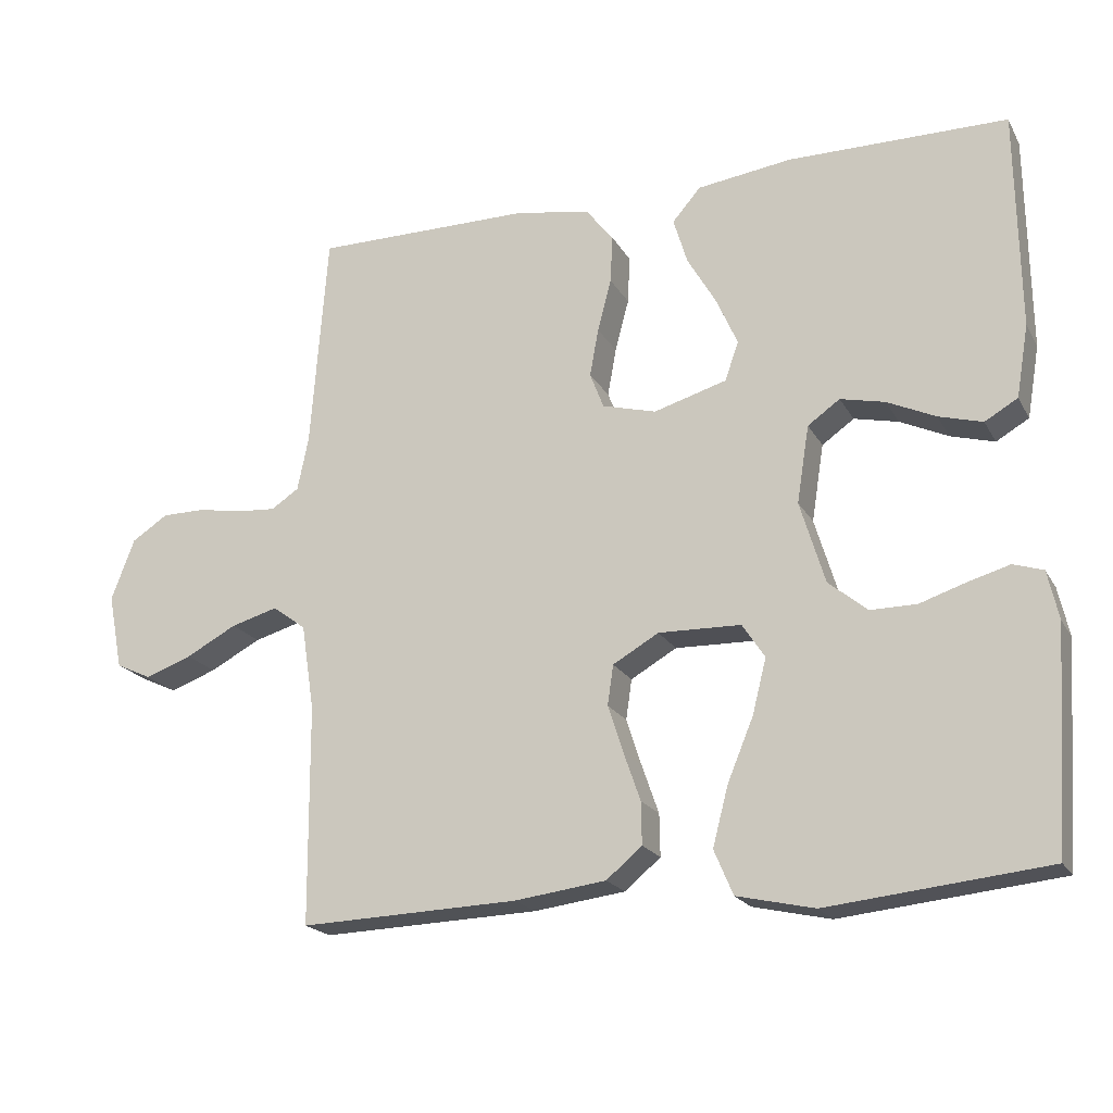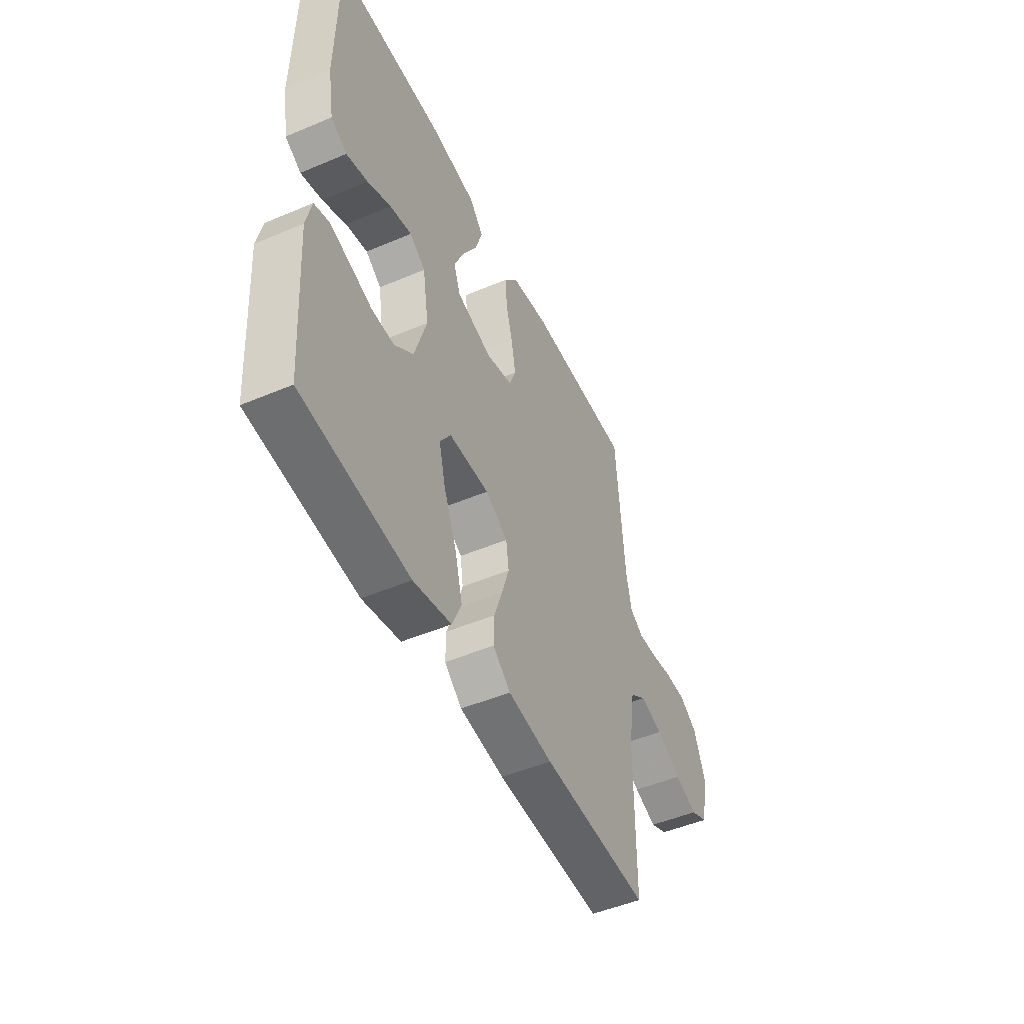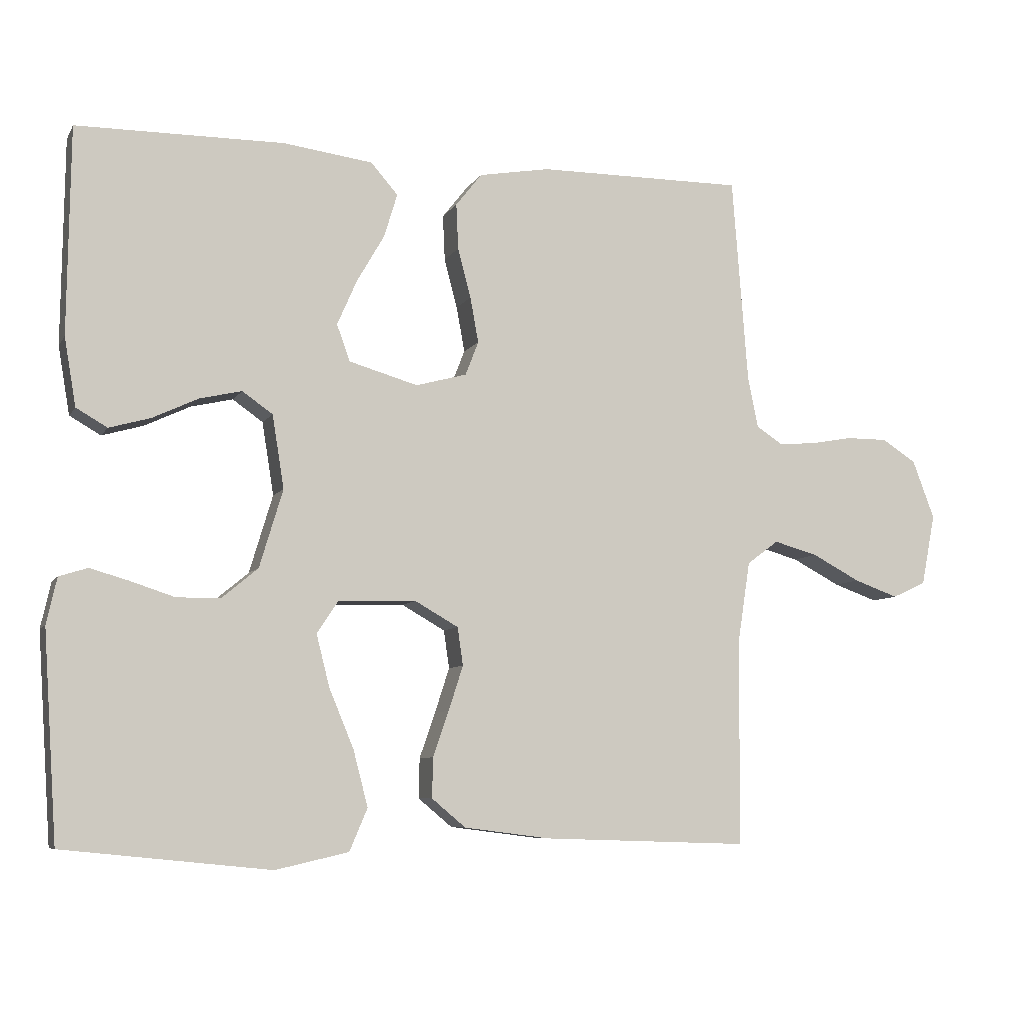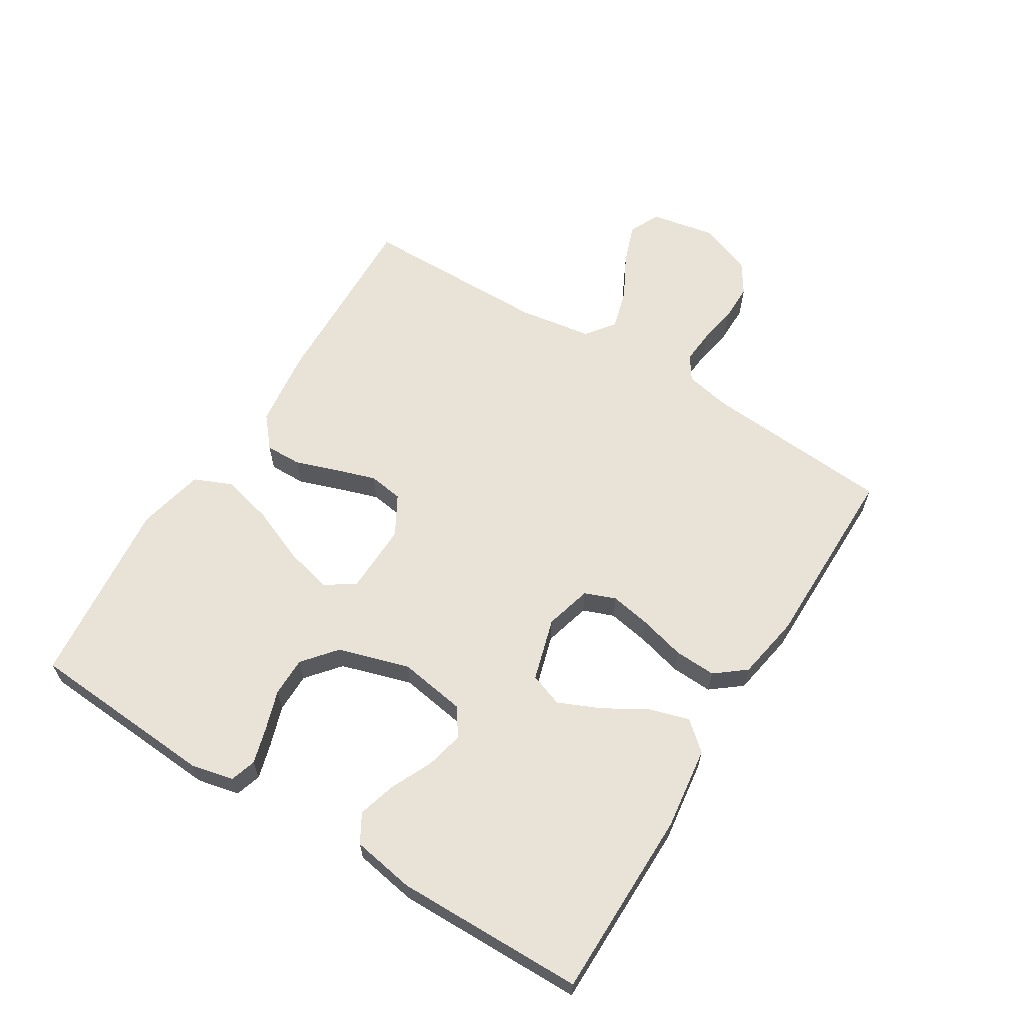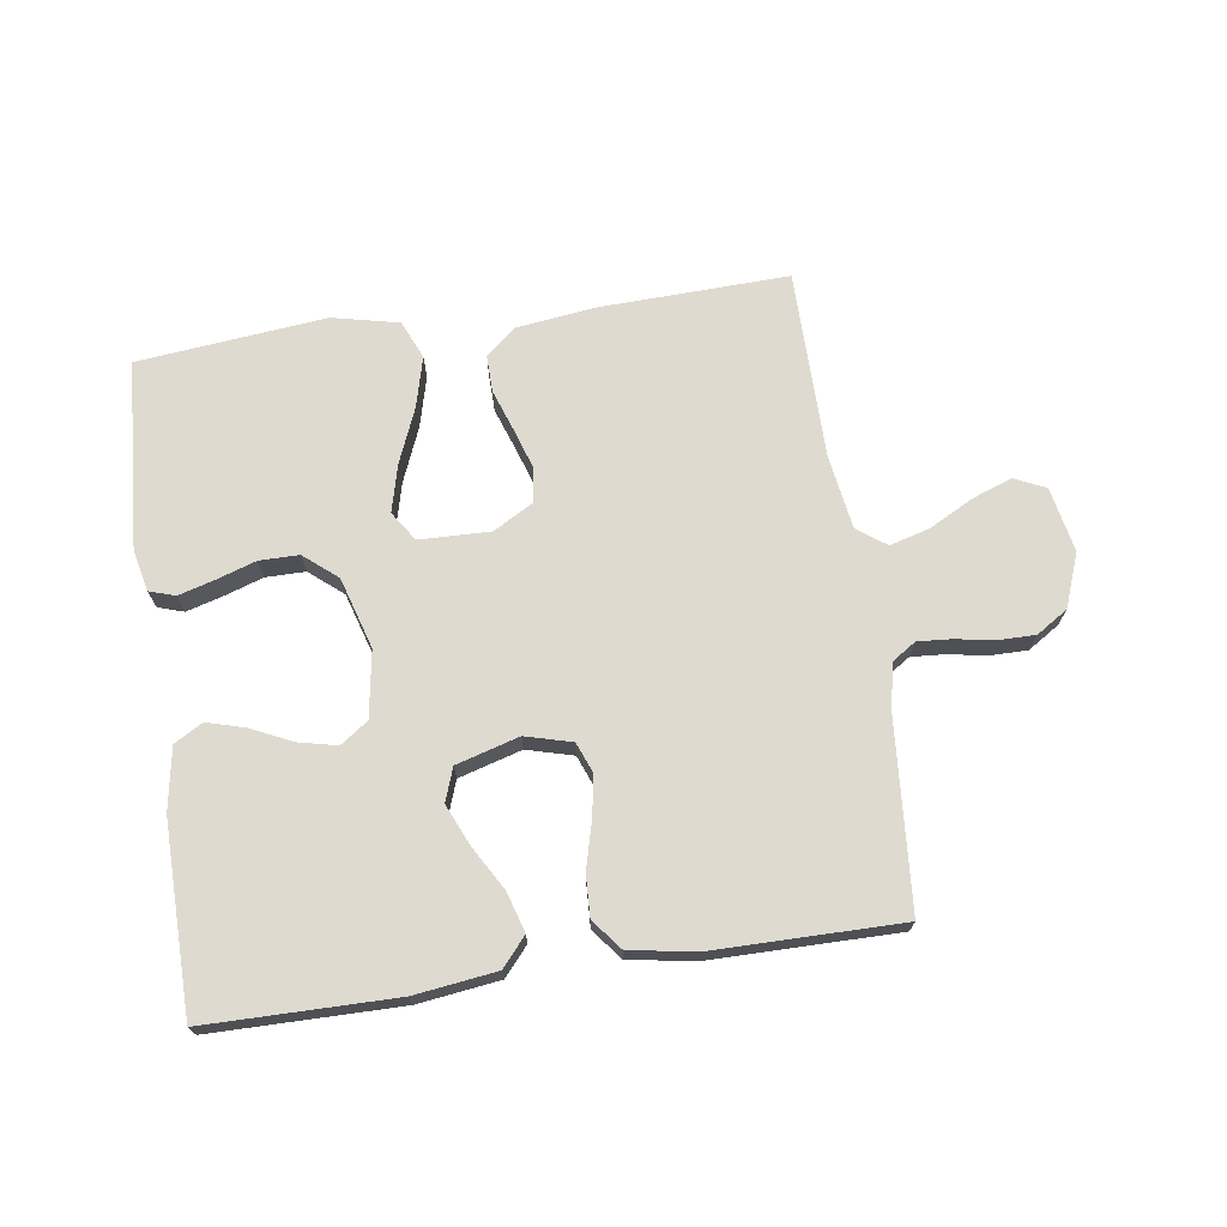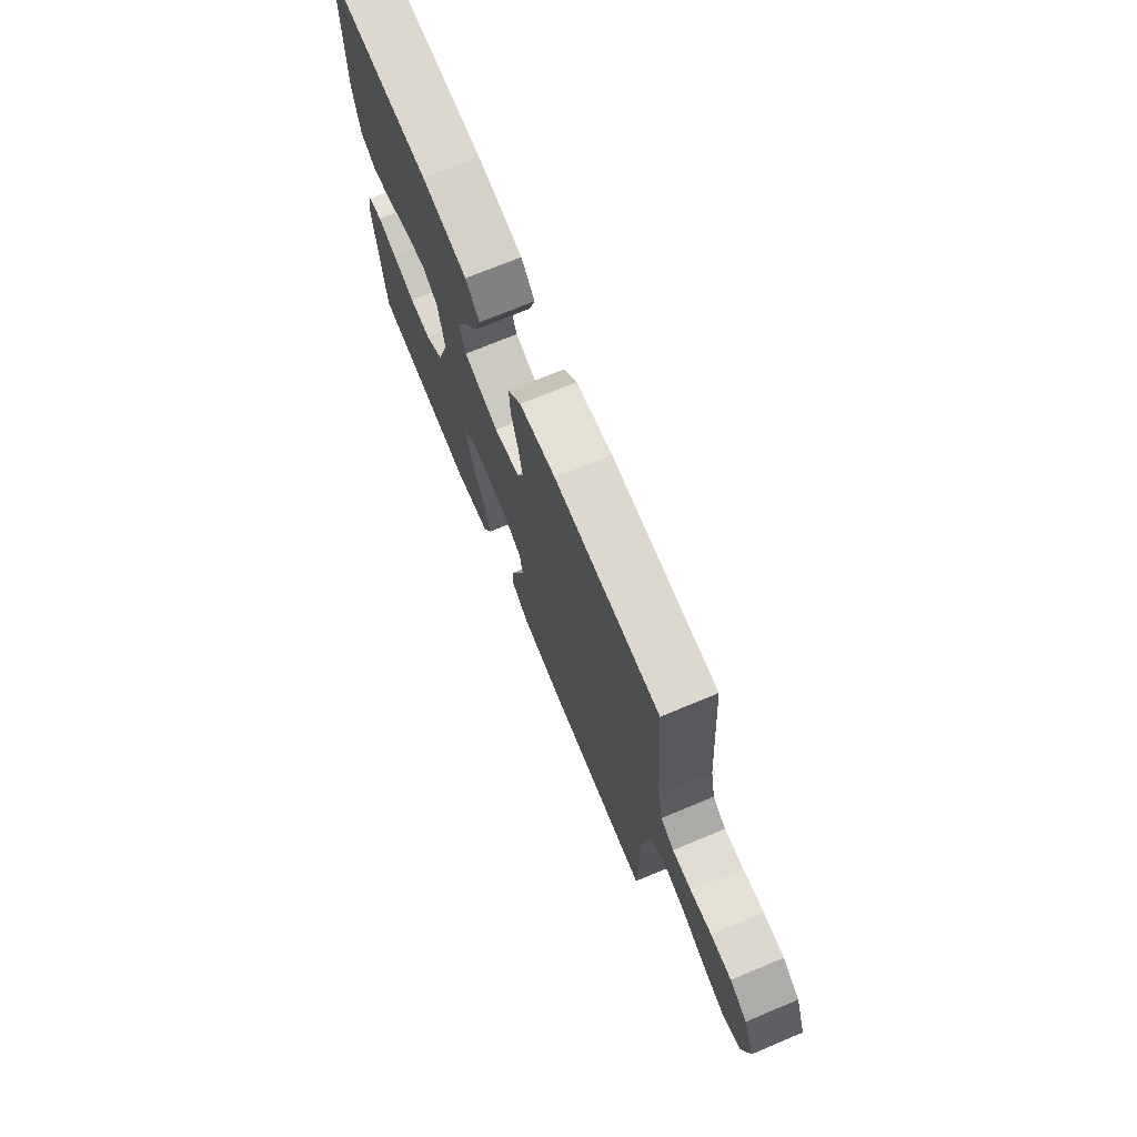
<metadata>
{"format":"obj","ext":"obj","renderer":"f3d","projection":"perspective","resolution":1024,"background":"white","views":[{"elev":-20.0,"azim":-158.3,"up":"+Z"},{"elev":-49.2,"azim":-64.9,"up":"+Z"},{"elev":-7.2,"azim":-18.1,"up":"+Z"},{"elev":62.5,"azim":-58.3,"up":"+Y"},{"elev":70.7,"azim":-8.3,"up":"+Y"},{"elev":72.6,"azim":67.4,"up":"+Z"}]}
</metadata>
<code>
v 0.5 0.07 0.5
v 0.523 0.07 0.2
v 0.538 0.07 0.127
v 0.576 0.07 0.102
v 0.63 0.07 0.106
v 0.691 0.07 0.117
v 0.751 0.07 0.117
v 0.801 0.07 0.085
v 0.833 0.07 0
v 0.813 0.07 -0.103
v 0.764 0.07 -0.126
v 0.7 0.07 -0.103
v 0.63 0.07 -0.066
v 0.566 0.07 -0.048
v 0.52 0.07 -0.082
v 0.502 0.07 -0.2
v 0.5 0.07 -0.5
v 0.2 0.07 -0.49
v 0.075 0.07 -0.474
v 0.026 0.07 -0.433
v 0.027 0.07 -0.375
v 0.05 0.07 -0.309
v 0.071 0.07 -0.244
v 0.063 0.07 -0.189
v 0 0.07 -0.153
v -0.113 0.07 -0.156
v -0.144 0.07 -0.203
v -0.125 0.07 -0.278
v -0.089 0.07 -0.365
v -0.068 0.07 -0.446
v -0.094 0.07 -0.507
v -0.2 0.07 -0.531
v -0.5 0.07 -0.5
v -0.52 0.07 -0.2
v -0.505 0.07 -0.133
v -0.464 0.07 -0.12
v -0.408 0.07 -0.136
v -0.344 0.07 -0.157
v -0.281 0.07 -0.157
v -0.228 0.07 -0.113
v -0.194 0.07 0
v -0.211 0.07 0.106
v -0.255 0.07 0.137
v -0.316 0.07 0.123
v -0.382 0.07 0.092
v -0.442 0.07 0.075
v -0.487 0.07 0.101
v -0.504 0.07 0.2
v -0.5 0.07 0.5
v -0.2 0.07 0.502
v -0.07 0.07 0.485
v -0.031 0.07 0.44
v -0.05 0.07 0.377
v -0.09 0.07 0.308
v -0.119 0.07 0.242
v -0.1 0.07 0.189
v 0 0.07 0.16
v 0.074 0.07 0.18
v 0.093 0.07 0.229
v 0.081 0.07 0.295
v 0.062 0.07 0.367
v 0.059 0.07 0.433
v 0.097 0.07 0.481
v 0.2 0.07 0.499
v 0.5 0 0.5
v 0.523 0 0.2
v 0.538 0 0.127
v 0.576 0 0.102
v 0.63 0 0.106
v 0.691 0 0.117
v 0.751 0 0.117
v 0.801 0 0.085
v 0.833 0 0
v 0.813 0 -0.103
v 0.764 0 -0.126
v 0.7 0 -0.103
v 0.63 0 -0.066
v 0.566 0 -0.048
v 0.52 0 -0.082
v 0.502 0 -0.2
v 0.5 0 -0.5
v 0.2 0 -0.49
v 0.075 0 -0.474
v 0.026 0 -0.433
v 0.027 0 -0.375
v 0.05 0 -0.309
v 0.071 0 -0.244
v 0.063 0 -0.189
v 0 0 -0.153
v -0.113 0 -0.156
v -0.144 0 -0.203
v -0.125 0 -0.278
v -0.089 0 -0.365
v -0.068 0 -0.446
v -0.094 0 -0.507
v -0.2 0 -0.531
v -0.5 0 -0.5
v -0.52 0 -0.2
v -0.505 0 -0.133
v -0.464 0 -0.12
v -0.408 0 -0.136
v -0.344 0 -0.157
v -0.281 0 -0.157
v -0.228 0 -0.113
v -0.194 0 0
v -0.211 0 0.106
v -0.255 0 0.137
v -0.316 0 0.123
v -0.382 0 0.092
v -0.442 0 0.075
v -0.487 0 0.101
v -0.504 0 0.2
v -0.5 0 0.5
v -0.2 0 0.502
v -0.07 0 0.485
v -0.031 0 0.44
v -0.05 0 0.377
v -0.09 0 0.308
v -0.119 0 0.242
v -0.1 0 0.189
v 0 0 0.16
v 0.074 0 0.18
v 0.093 0 0.229
v 0.081 0 0.295
v 0.062 0 0.367
v 0.059 0 0.433
v 0.097 0 0.481
v 0.2 0 0.499
f 64 1 2
f 63 64 2
f 62 63 2
f 61 62 2
f 60 61 2
f 59 60 2 3
f 58 59 3 4
f 57 58 4
f 52 53 54
f 51 52 54
f 50 51 54
f 49 50 54
f 48 49 54
f 47 48 54
f 46 47 54
f 45 46 54
f 44 45 54
f 43 44 54 55
f 42 43 55 56
f 36 37 38
f 35 36 38
f 34 35 38
f 33 34 38
f 32 33 38
f 31 32 38
f 30 31 38
f 29 30 38
f 28 29 38
f 27 28 38 39
f 26 27 39 40
f 20 21 22
f 19 20 22
f 18 19 22
f 17 18 22
f 16 17 22
f 15 16 22 23
f 14 15 23 24
f 11 12 13
f 10 11 13
f 9 10 13
f 8 9 13
f 7 8 13
f 6 7 13
f 5 6 13
f 4 5 13 14
f 14 24 25
f 4 14 25
f 57 4 25
f 57 25 26
f 56 57 26
f 42 56 26
f 41 42 26
f 26 40 41
f 66 65 128
f 66 128 127
f 66 127 126
f 66 126 125
f 66 125 124
f 67 66 124 123
f 68 67 123 122
f 68 122 121
f 118 117 116
f 118 116 115
f 118 115 114
f 118 114 113
f 118 113 112
f 118 112 111
f 118 111 110
f 118 110 109
f 118 109 108
f 119 118 108 107
f 120 119 107 106
f 102 101 100
f 102 100 99
f 102 99 98
f 102 98 97
f 102 97 96
f 102 96 95
f 102 95 94
f 102 94 93
f 102 93 92
f 103 102 92 91
f 104 103 91 90
f 86 85 84
f 86 84 83
f 86 83 82
f 86 82 81
f 86 81 80
f 87 86 80 79
f 88 87 79 78
f 77 76 75
f 77 75 74
f 77 74 73
f 77 73 72
f 77 72 71
f 77 71 70
f 77 70 69
f 78 77 69 68
f 89 88 78
f 89 78 68
f 89 68 121
f 90 89 121
f 90 121 120
f 90 120 106
f 90 106 105
f 105 104 90
f 1 65 66 2
f 2 66 67 3
f 3 67 68 4
f 4 68 69 5
f 5 69 70 6
f 6 70 71 7
f 7 71 72 8
f 8 72 73 9
f 9 73 74 10
f 10 74 75 11
f 11 75 76 12
f 12 76 77 13
f 13 77 78 14
f 14 78 79 15
f 15 79 80 16
f 16 80 81 17
f 17 81 82 18
f 18 82 83 19
f 19 83 84 20
f 20 84 85 21
f 21 85 86 22
f 22 86 87 23
f 23 87 88 24
f 24 88 89 25
f 25 89 90 26
f 26 90 91 27
f 27 91 92 28
f 28 92 93 29
f 29 93 94 30
f 30 94 95 31
f 31 95 96 32
f 32 96 97 33
f 33 97 98 34
f 34 98 99 35
f 35 99 100 36
f 36 100 101 37
f 37 101 102 38
f 38 102 103 39
f 39 103 104 40
f 40 104 105 41
f 41 105 106 42
f 42 106 107 43
f 43 107 108 44
f 44 108 109 45
f 45 109 110 46
f 46 110 111 47
f 47 111 112 48
f 48 112 113 49
f 49 113 114 50
f 50 114 115 51
f 51 115 116 52
f 52 116 117 53
f 53 117 118 54
f 54 118 119 55
f 55 119 120 56
f 56 120 121 57
f 57 121 122 58
f 58 122 123 59
f 59 123 124 60
f 60 124 125 61
f 61 125 126 62
f 62 126 127 63
f 63 127 128 64
f 64 128 65 1

</code>
